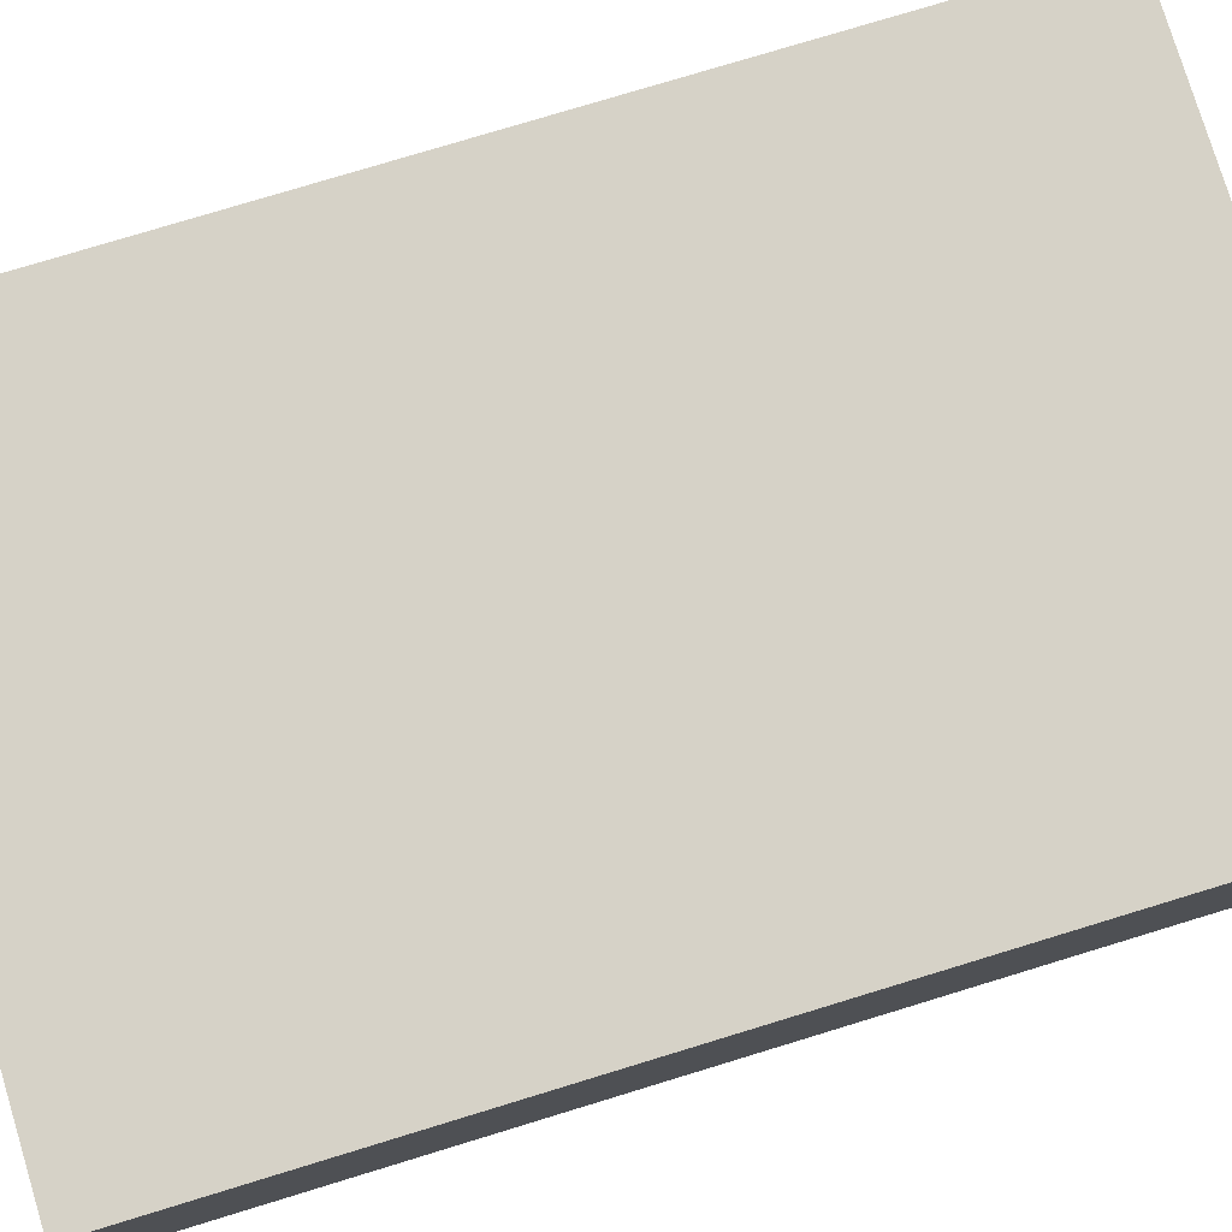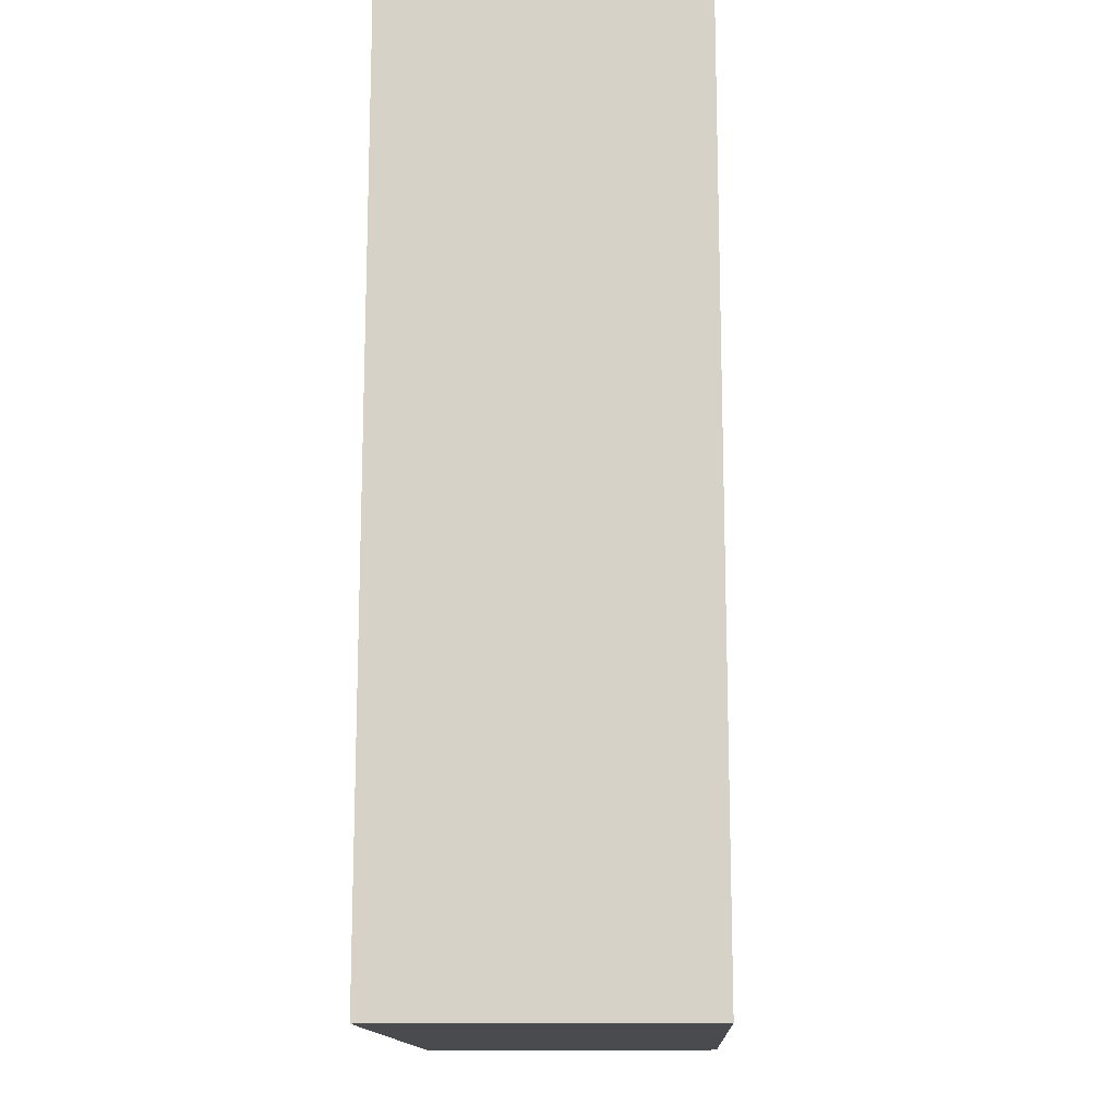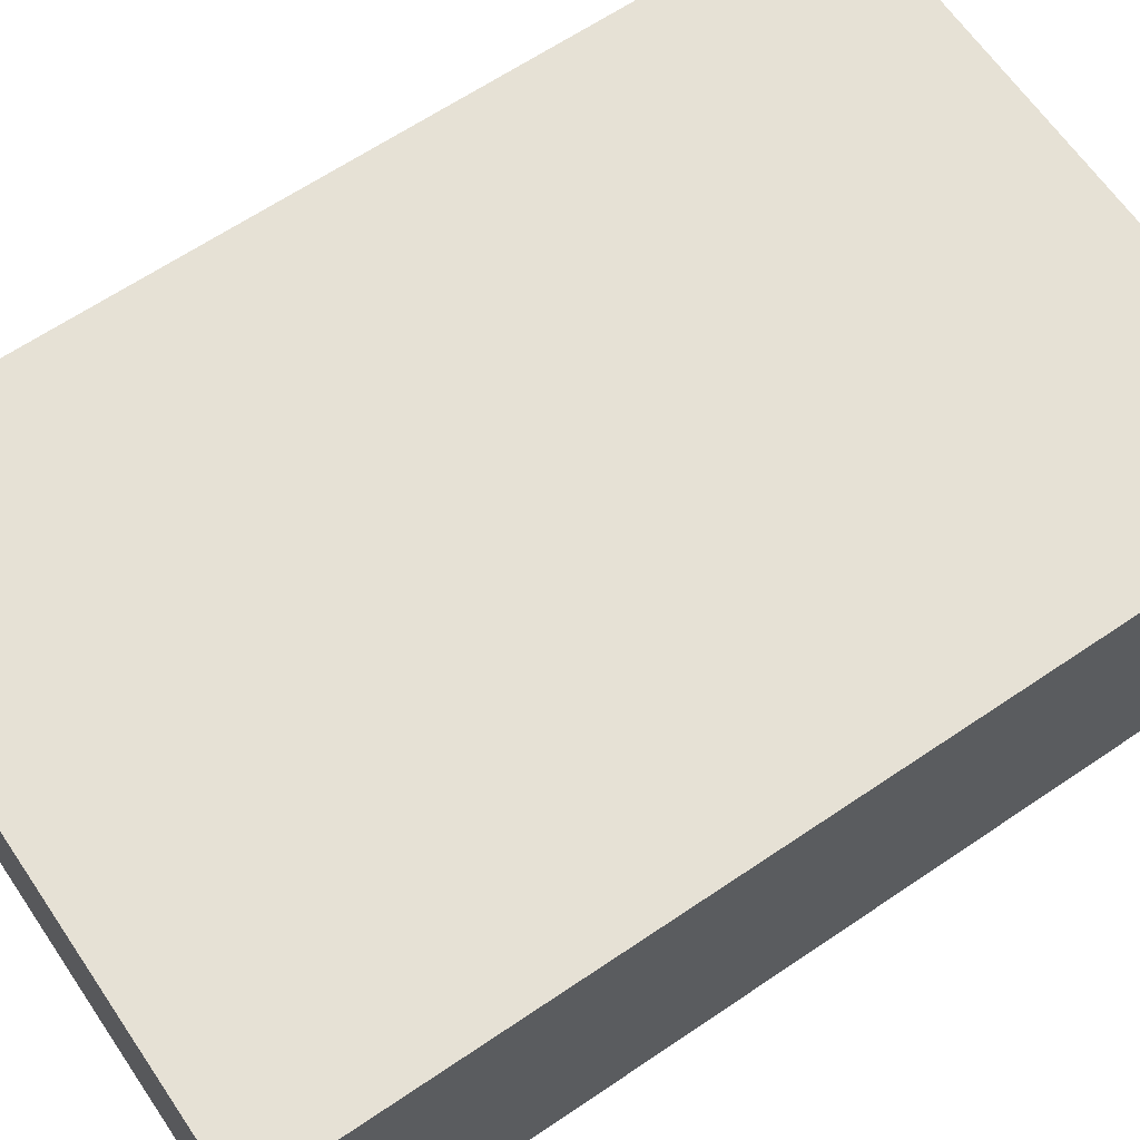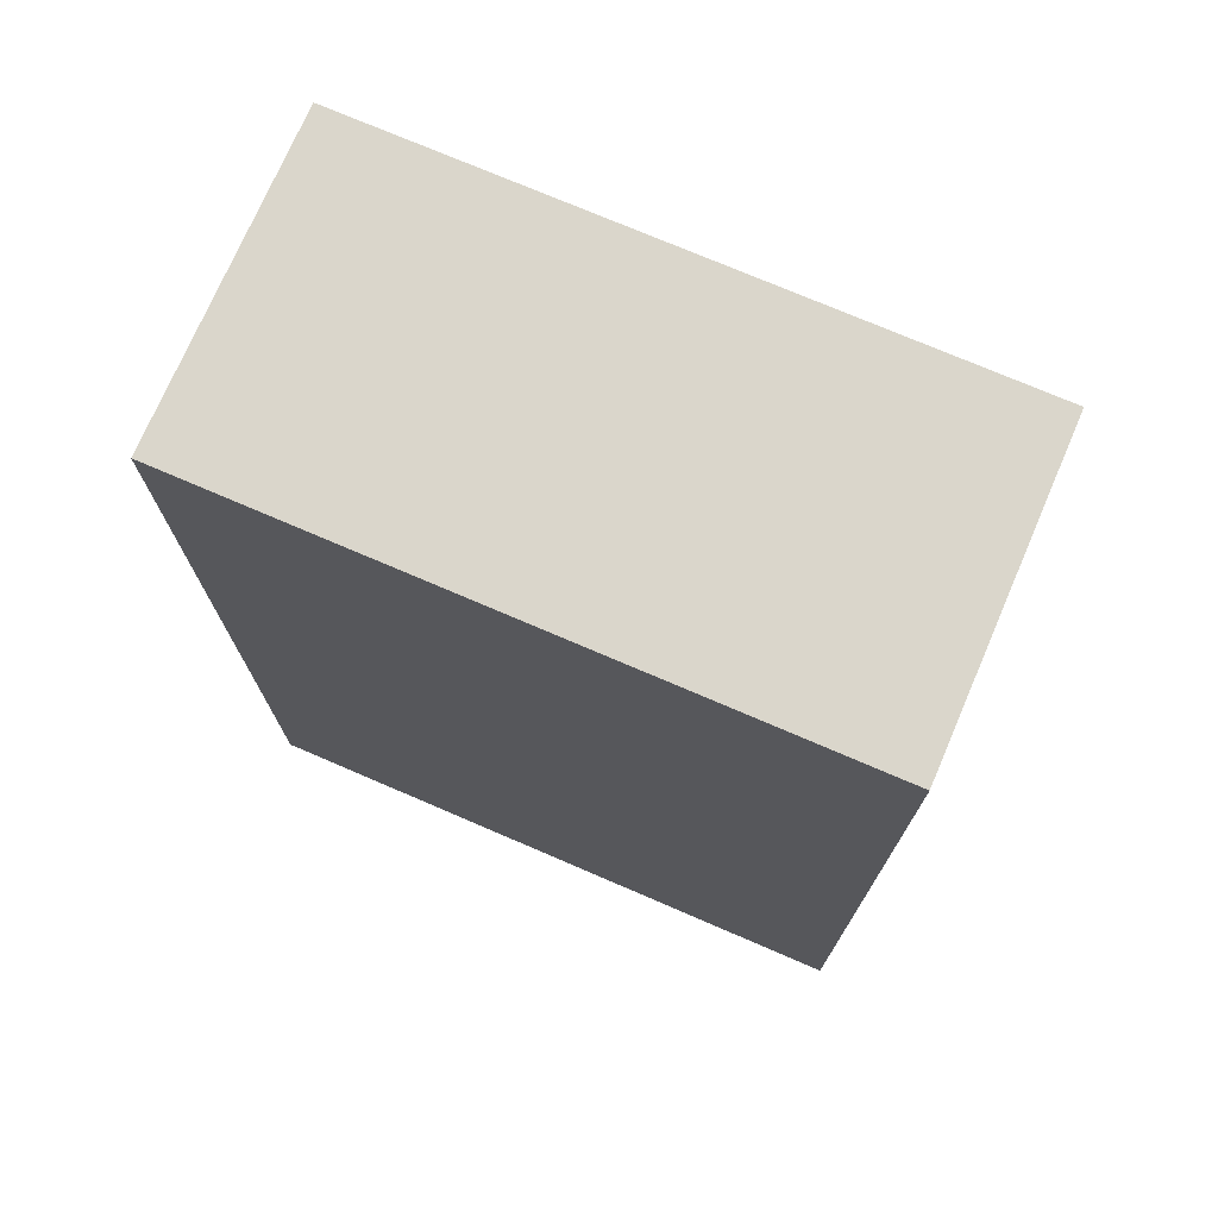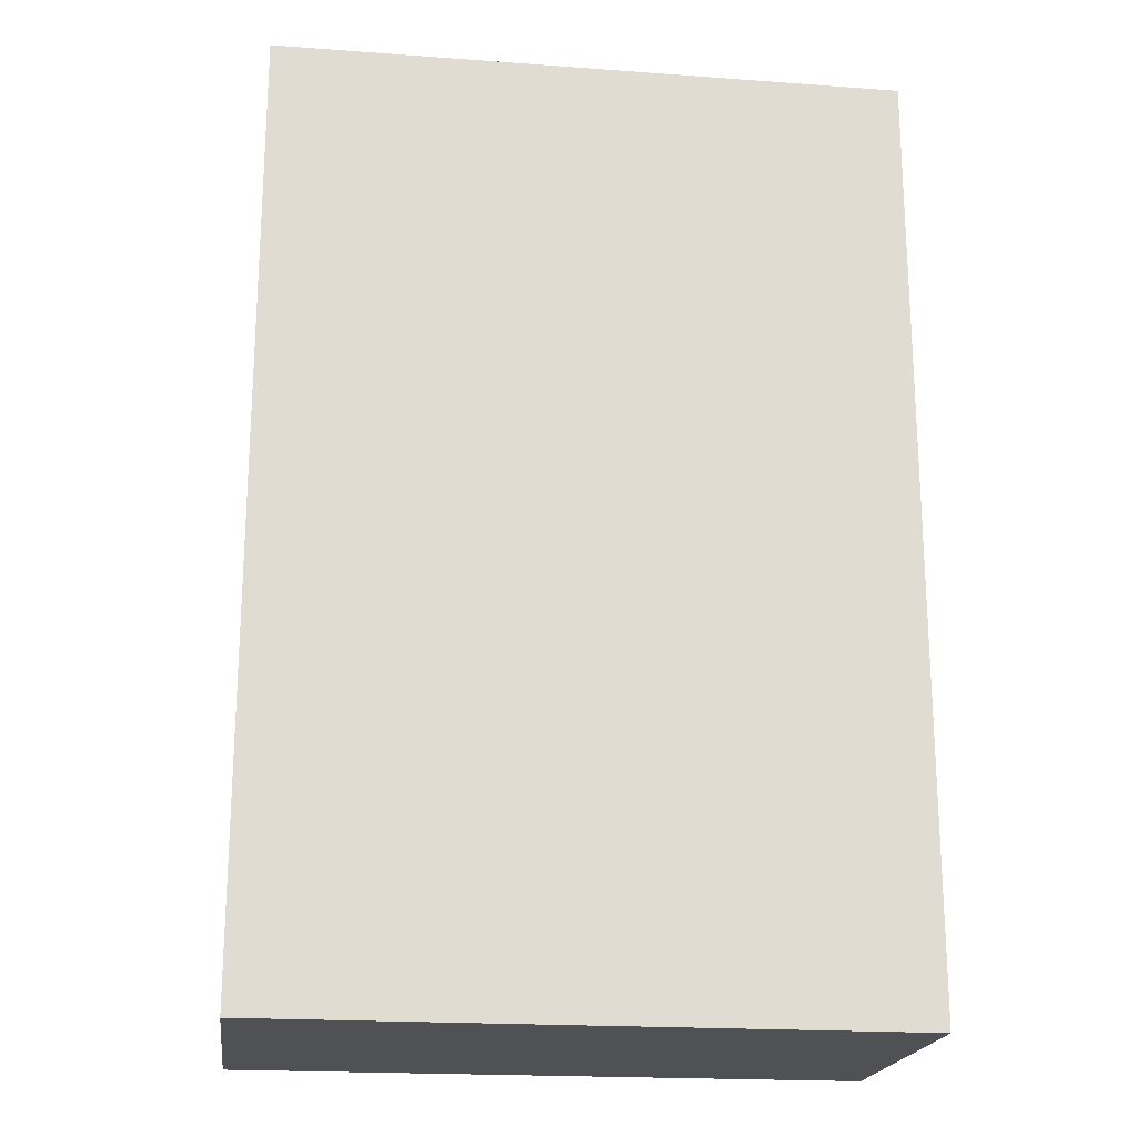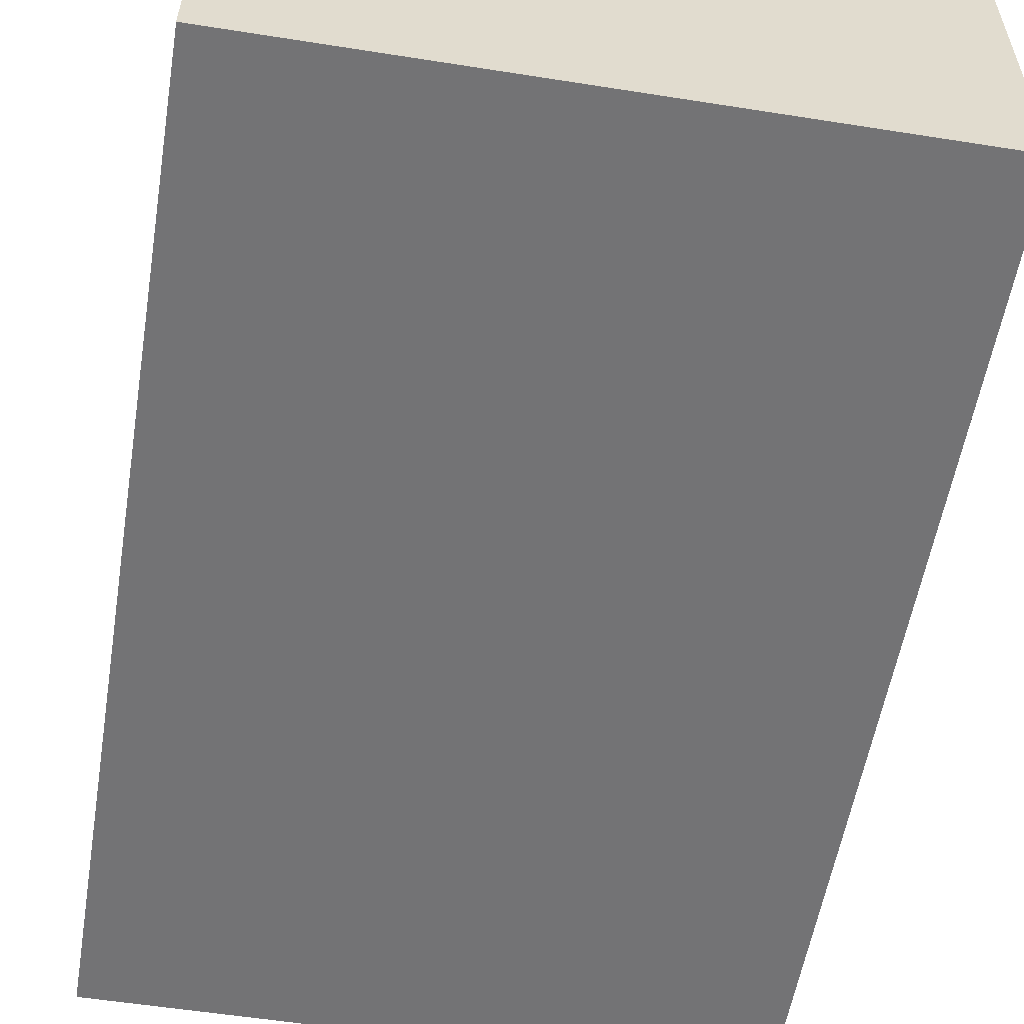
<metadata>
{"format":"obj","ext":"obj","renderer":"f3d","projection":"perspective","resolution":1024,"background":"white","views":[{"elev":78.5,"azim":73.1,"up":"+Y"},{"elev":-14.2,"azim":-87.4,"up":"+Z"},{"elev":64.6,"azim":55.7,"up":"+Y"},{"elev":74.0,"azim":-156.7,"up":"+Z"},{"elev":-20.1,"azim":172.4,"up":"+Z"},{"elev":-56.0,"azim":-9.4,"up":"+Y"}]}
</metadata>
<code>
g pb_Mesh-2472762
v 0.2 -0.1 0.3
v -0.2 -0.1 0.3
v 0.2 0.1 0.3
v -0.2 0.1 0.3
v -0.2 -0.1 0.3
v -0.2 -0.1 -0.3
v -0.2 0.1 0.3
v -0.2 0.1 -0.3
v -0.2 -0.1 -0.3
v 0.2 -0.1 -0.3
v -0.2 0.1 -0.3
v 0.2 0.1 -0.3
v 0.2 -0.1 -0.3
v 0.2 -0.1 0.3
v 0.2 0.1 -0.3
v 0.2 0.1 0.3
v 0.2 0.1 0.3
v -0.2 0.1 0.3
v 0.2 0.1 -0.3
v -0.2 0.1 -0.3
v 0.2 -0.1 -0.3
v -0.2 -0.1 -0.3
v 0.2 -0.1 0.3
v -0.2 -0.1 0.3
g pb_Mesh-2472762_0
f 3 2 1
f 3 4 2
f 7 6 5
f 7 8 6
f 11 10 9
f 11 12 10
f 15 14 13
f 15 16 14
f 19 18 17
f 19 20 18
f 23 22 21
f 23 24 22

</code>
